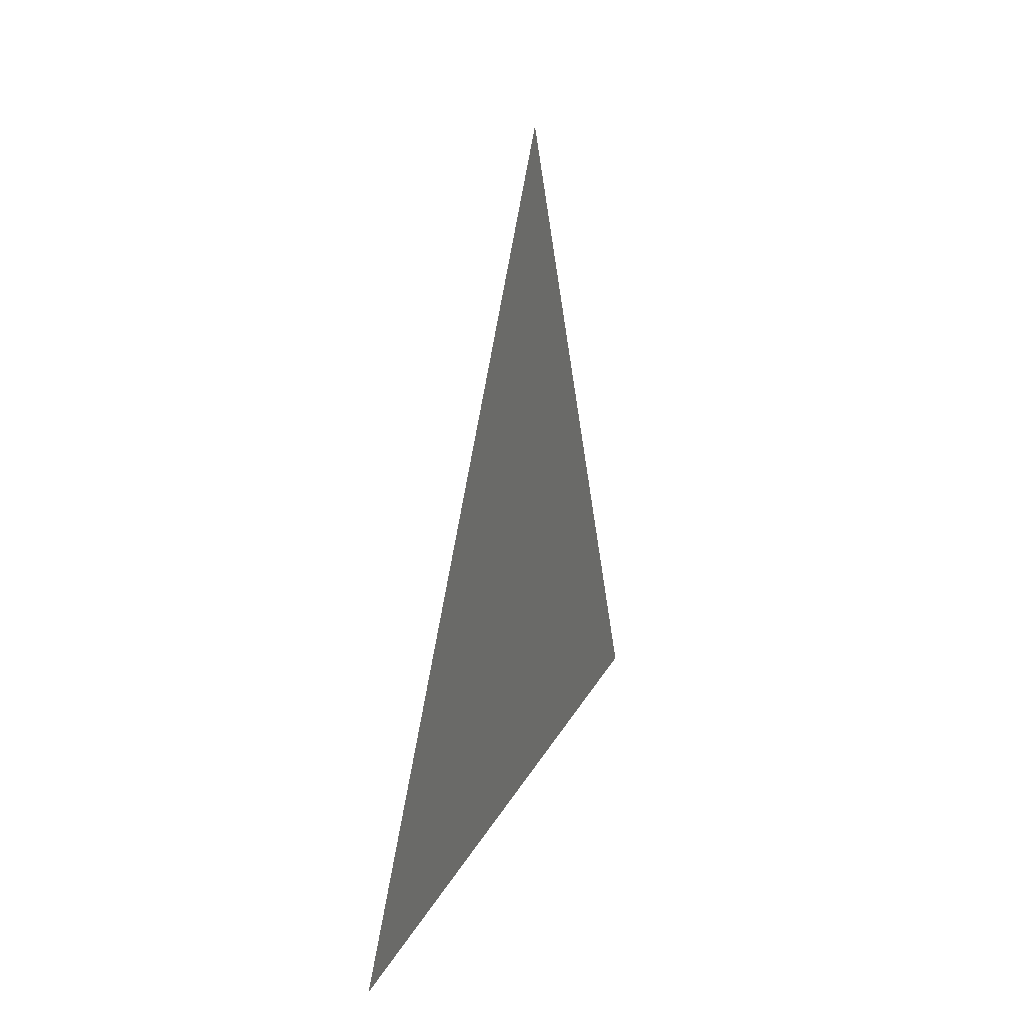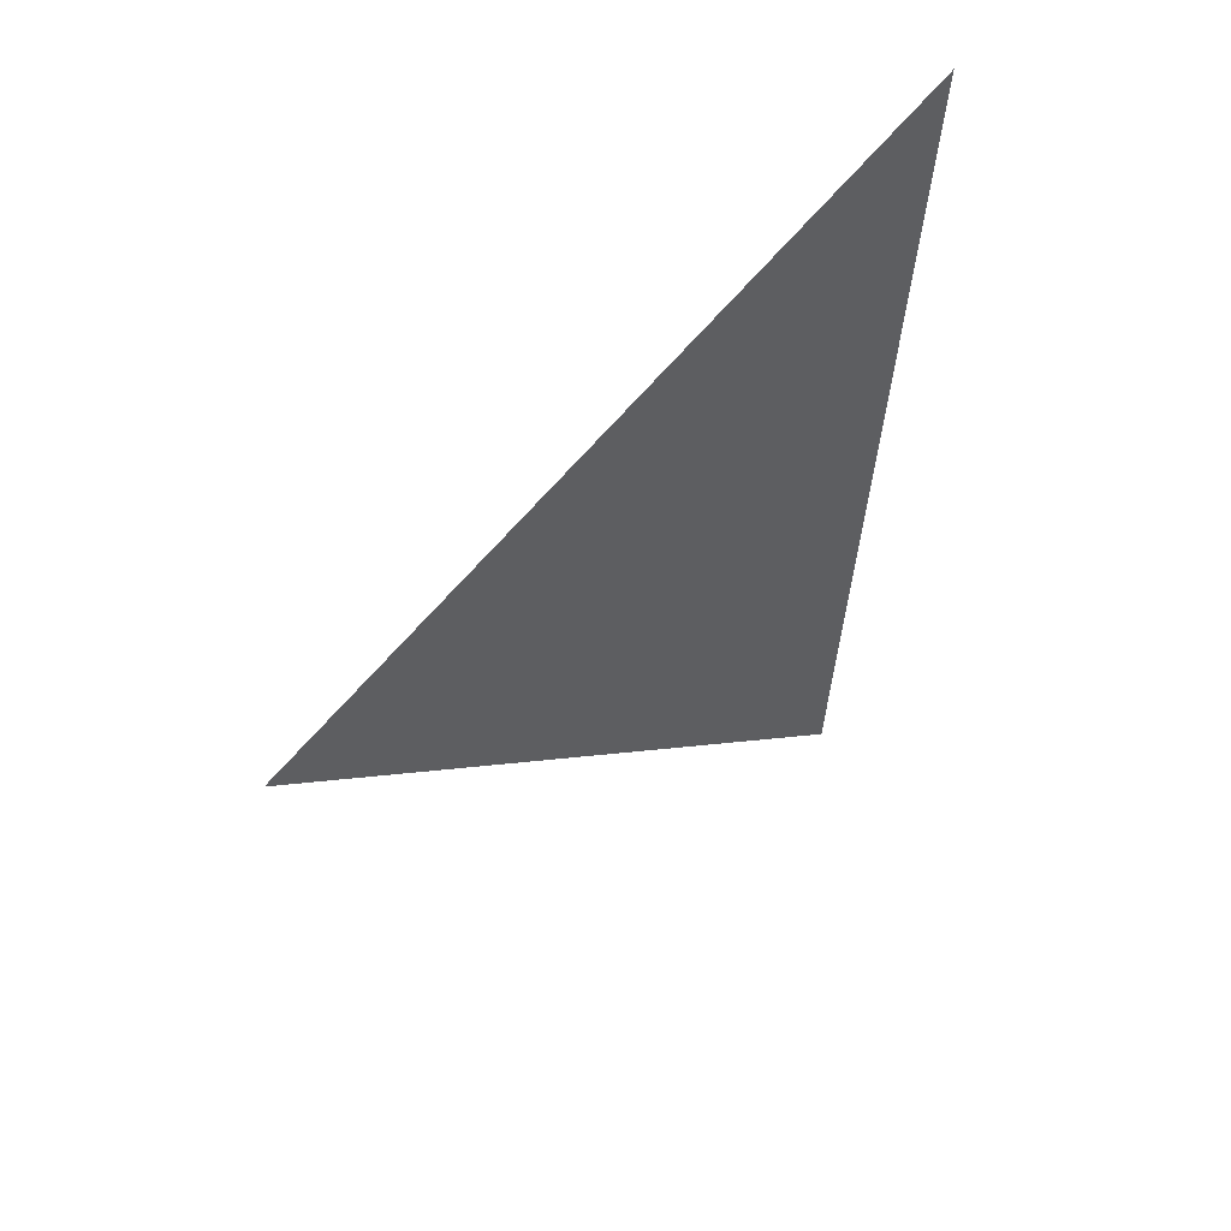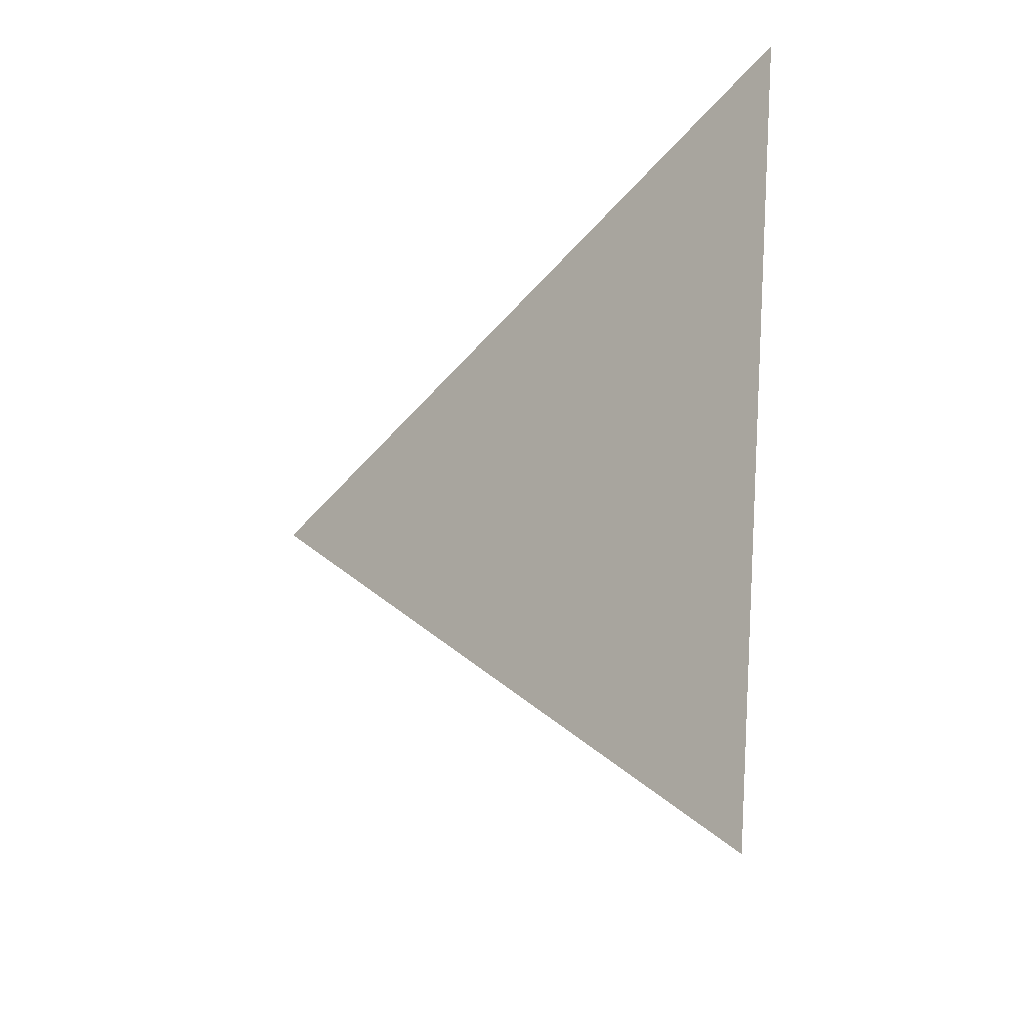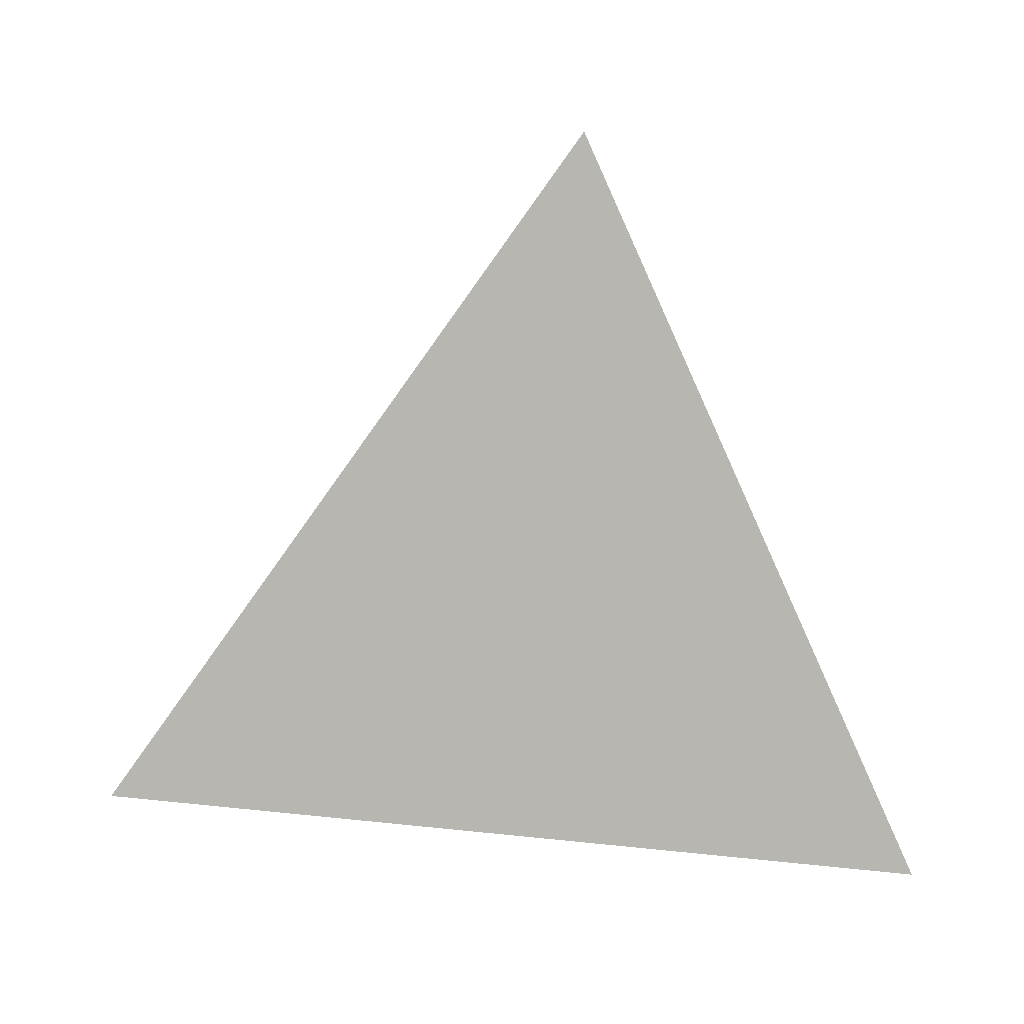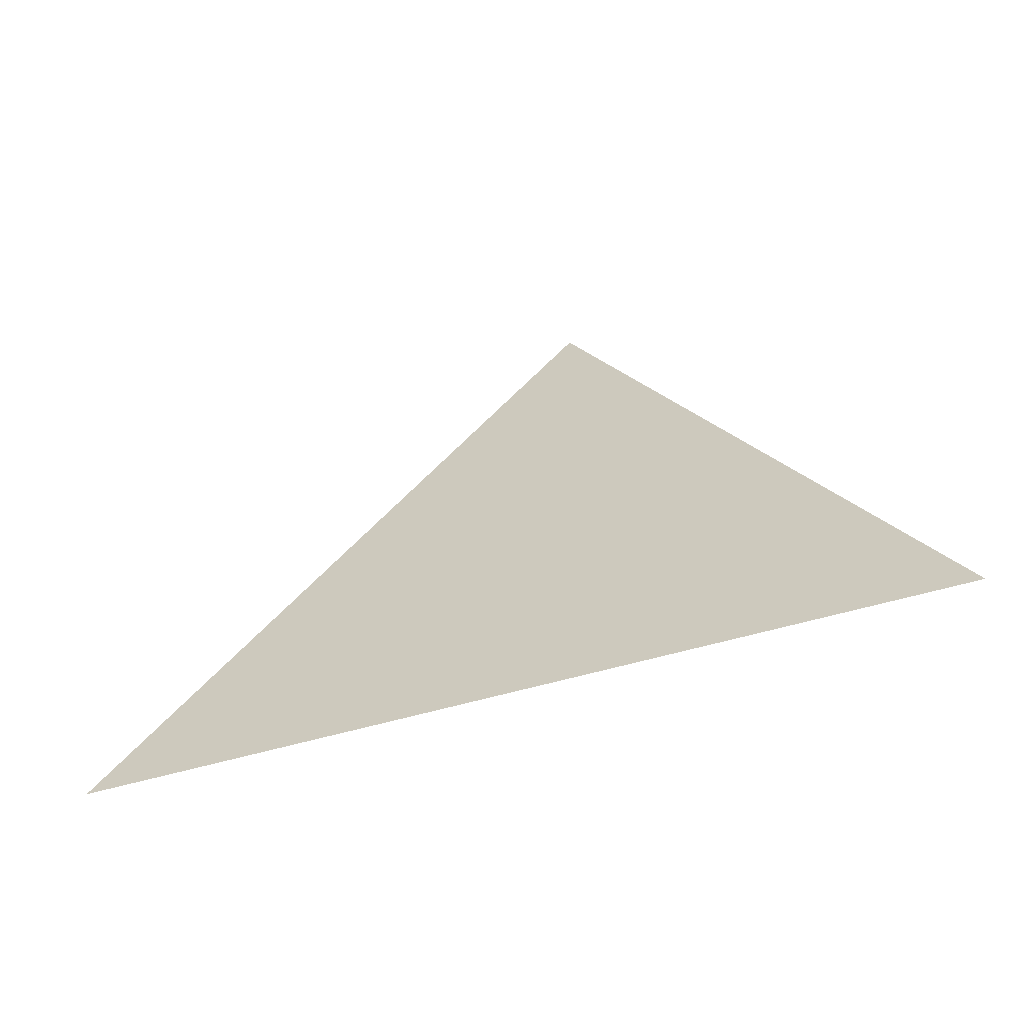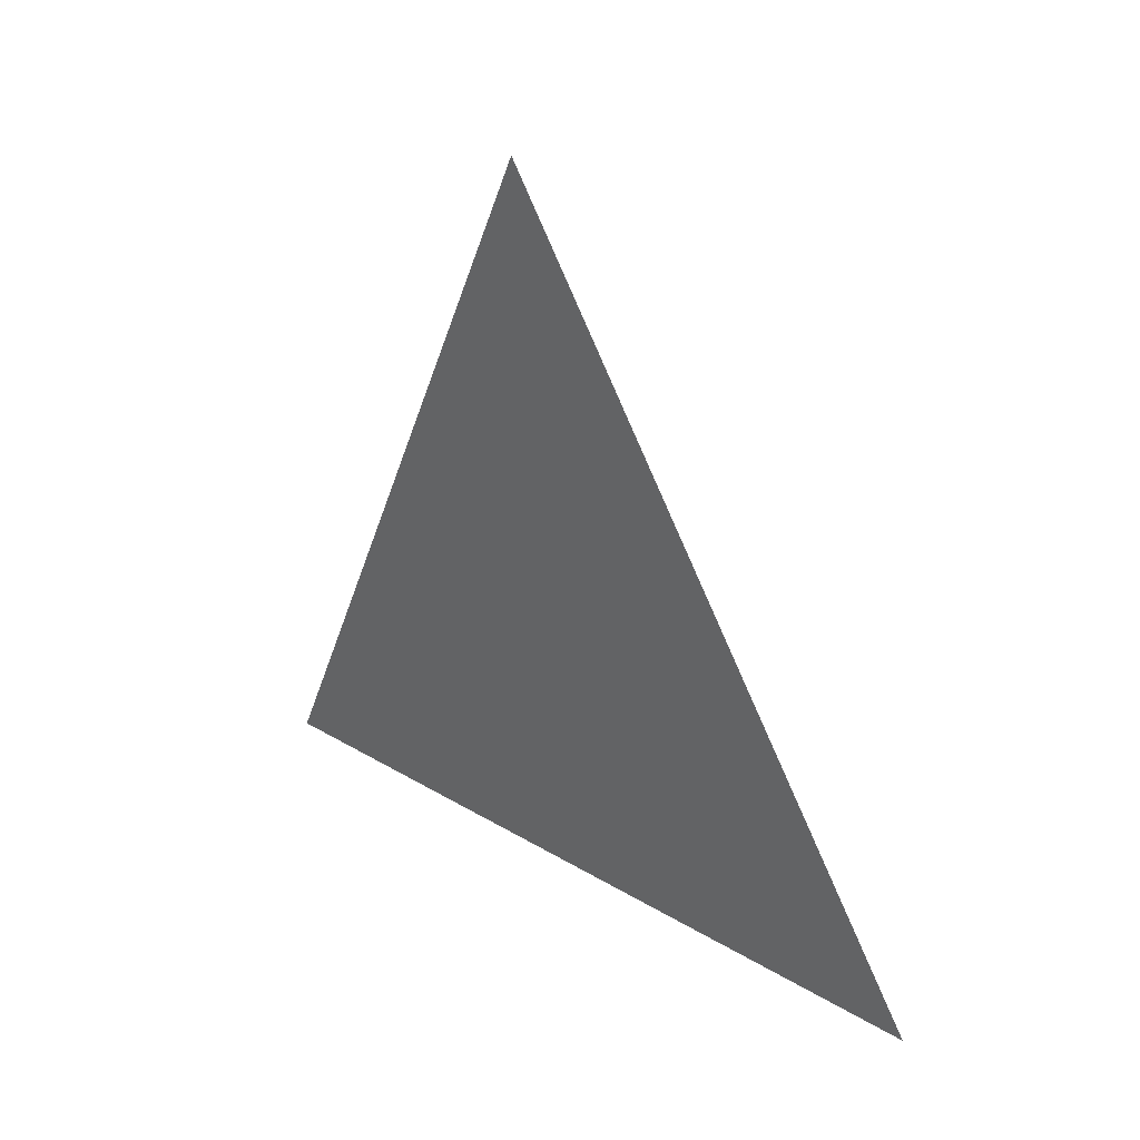
<metadata>
{"format":"obj","ext":"obj","renderer":"f3d","projection":"perspective","resolution":1024,"background":"white","views":[{"elev":24.4,"azim":18.2,"up":"+Z"},{"elev":48.4,"azim":48.9,"up":"+Y"},{"elev":-20.7,"azim":135.0,"up":"+Y"},{"elev":8.4,"azim":90.5,"up":"+Z"},{"elev":-62.3,"azim":109.3,"up":"+Z"},{"elev":31.5,"azim":-44.2,"up":"+Z"}]}
</metadata>
<code>
v -0.678 1.767 1.01
v -0.678 1.681 1.019
v -0.678 1.732 1.089
g group_1_140627909040016
f 1 2 3

</code>
